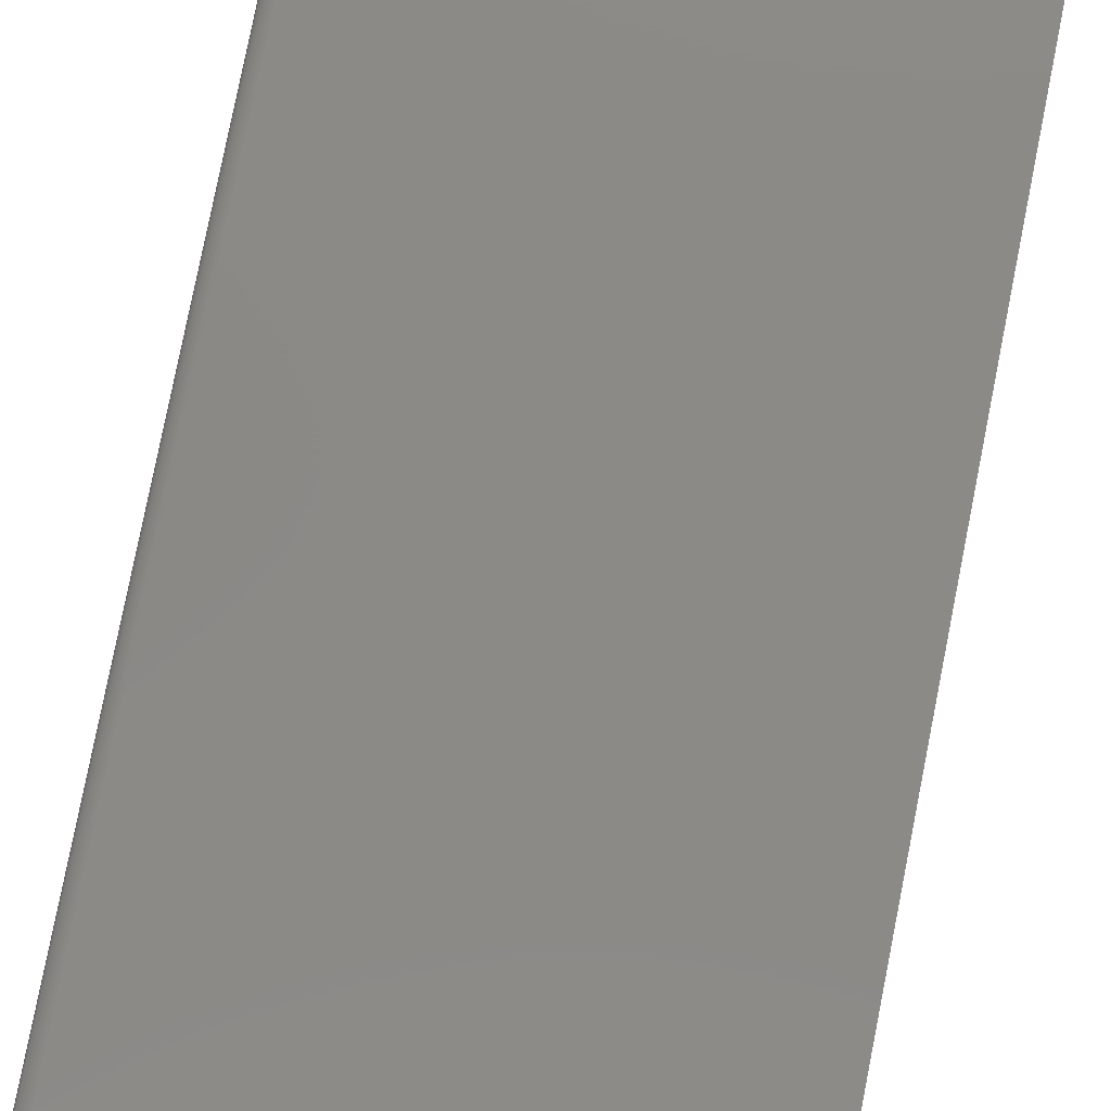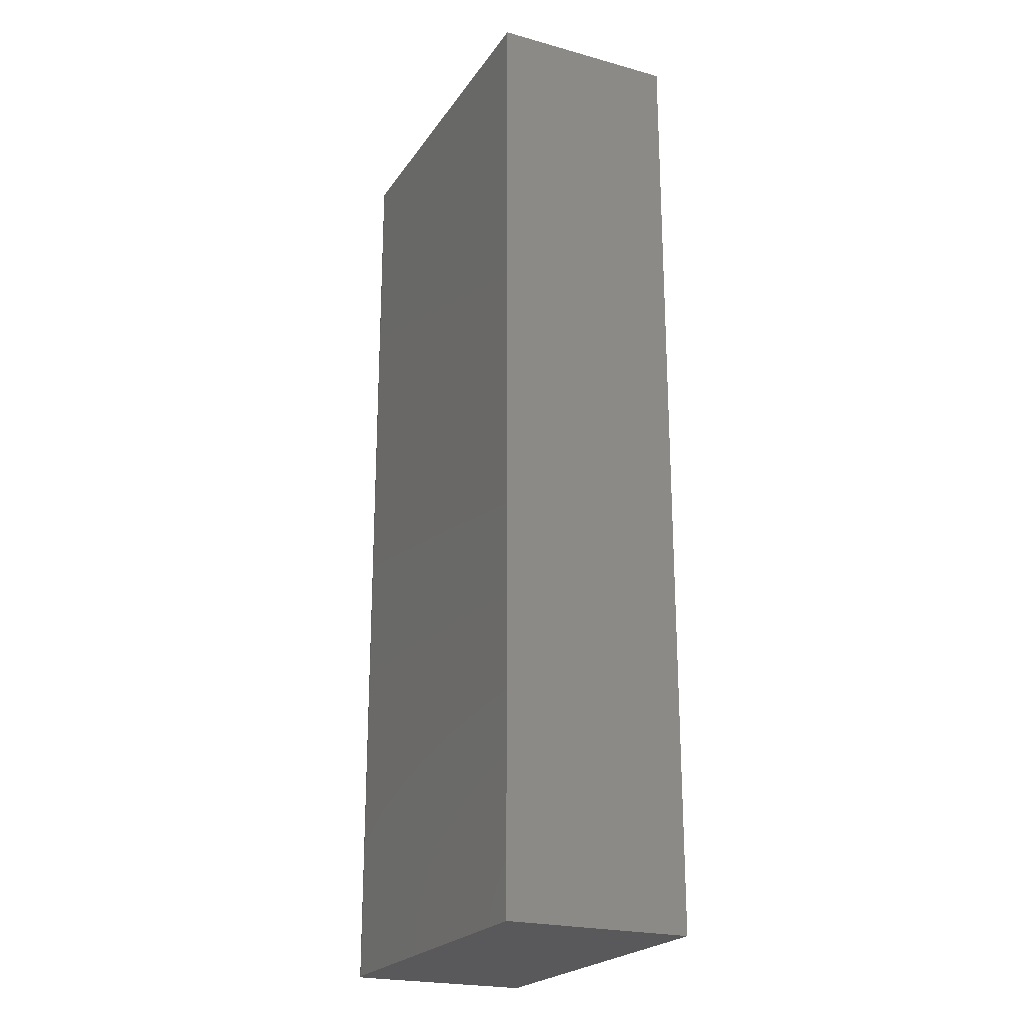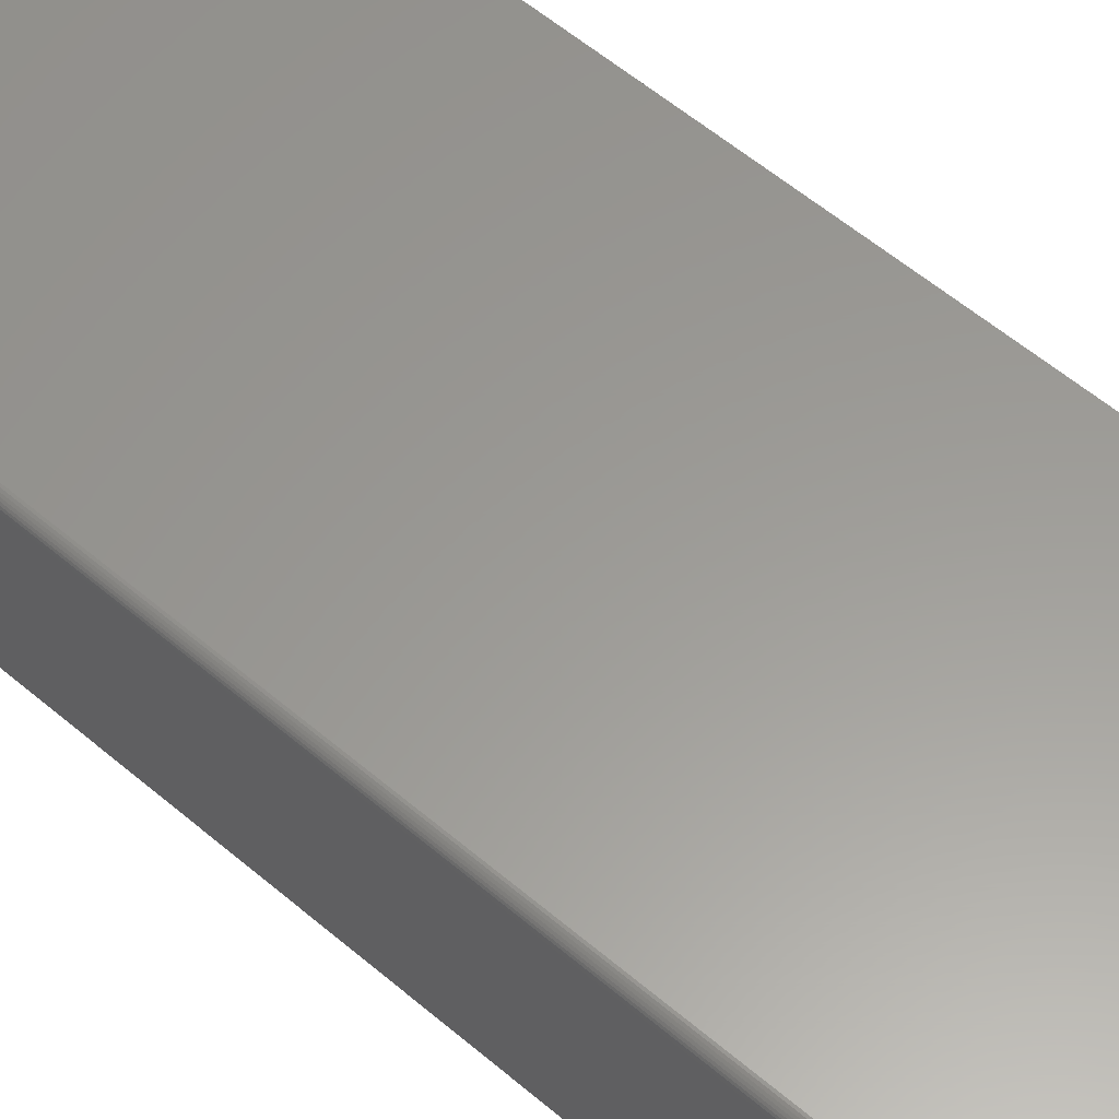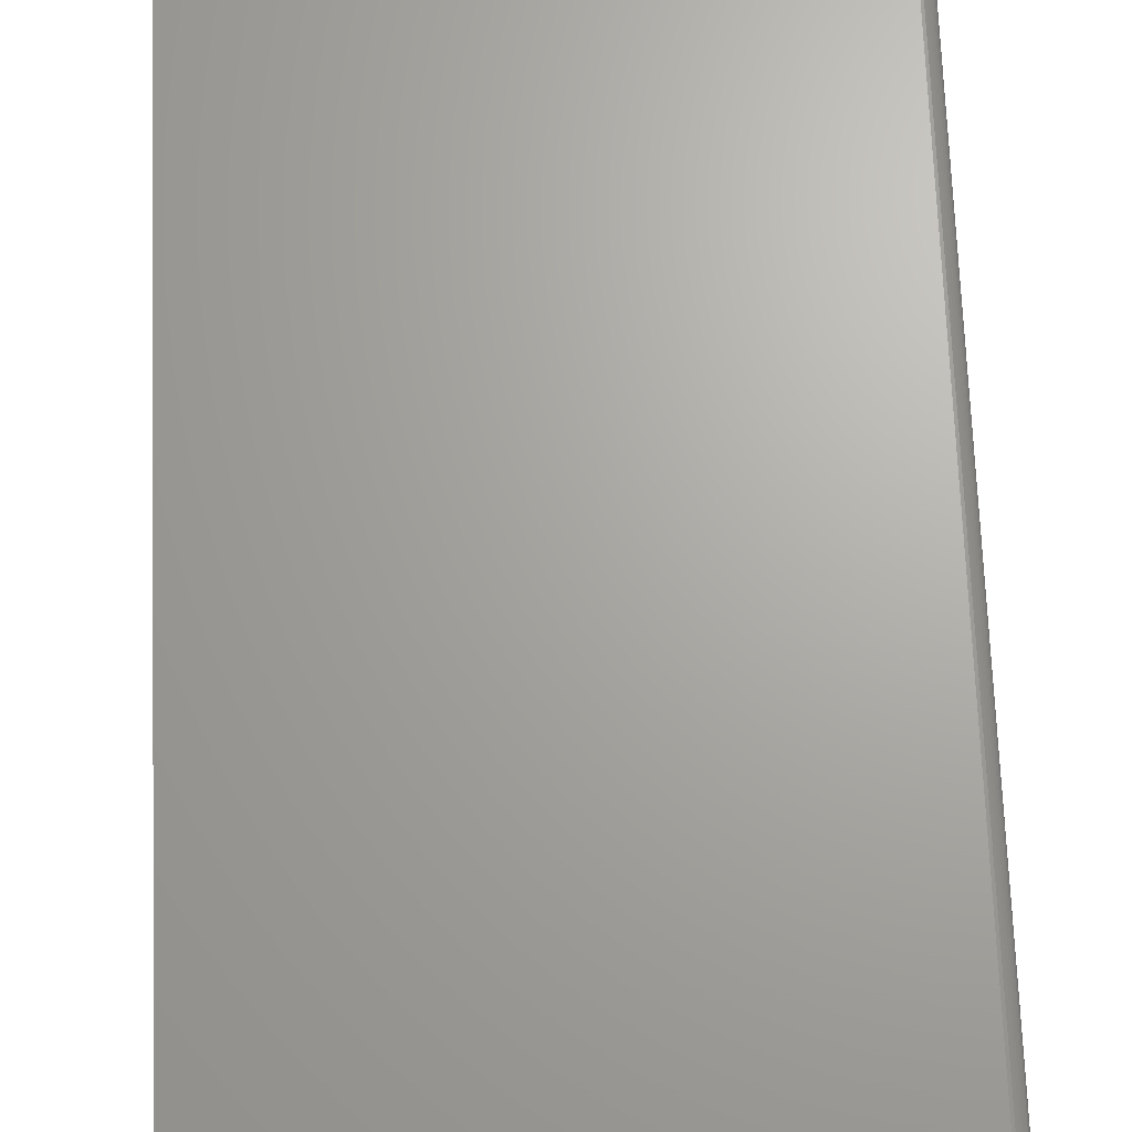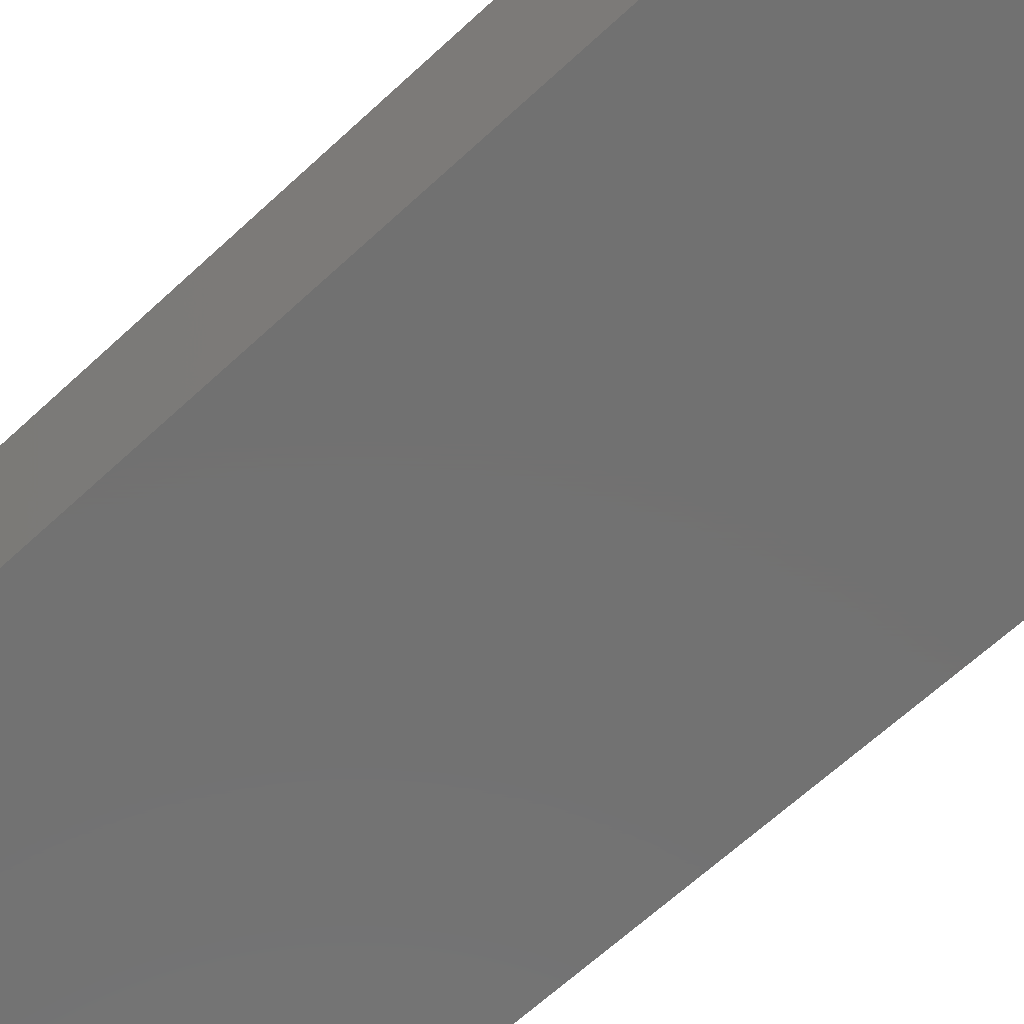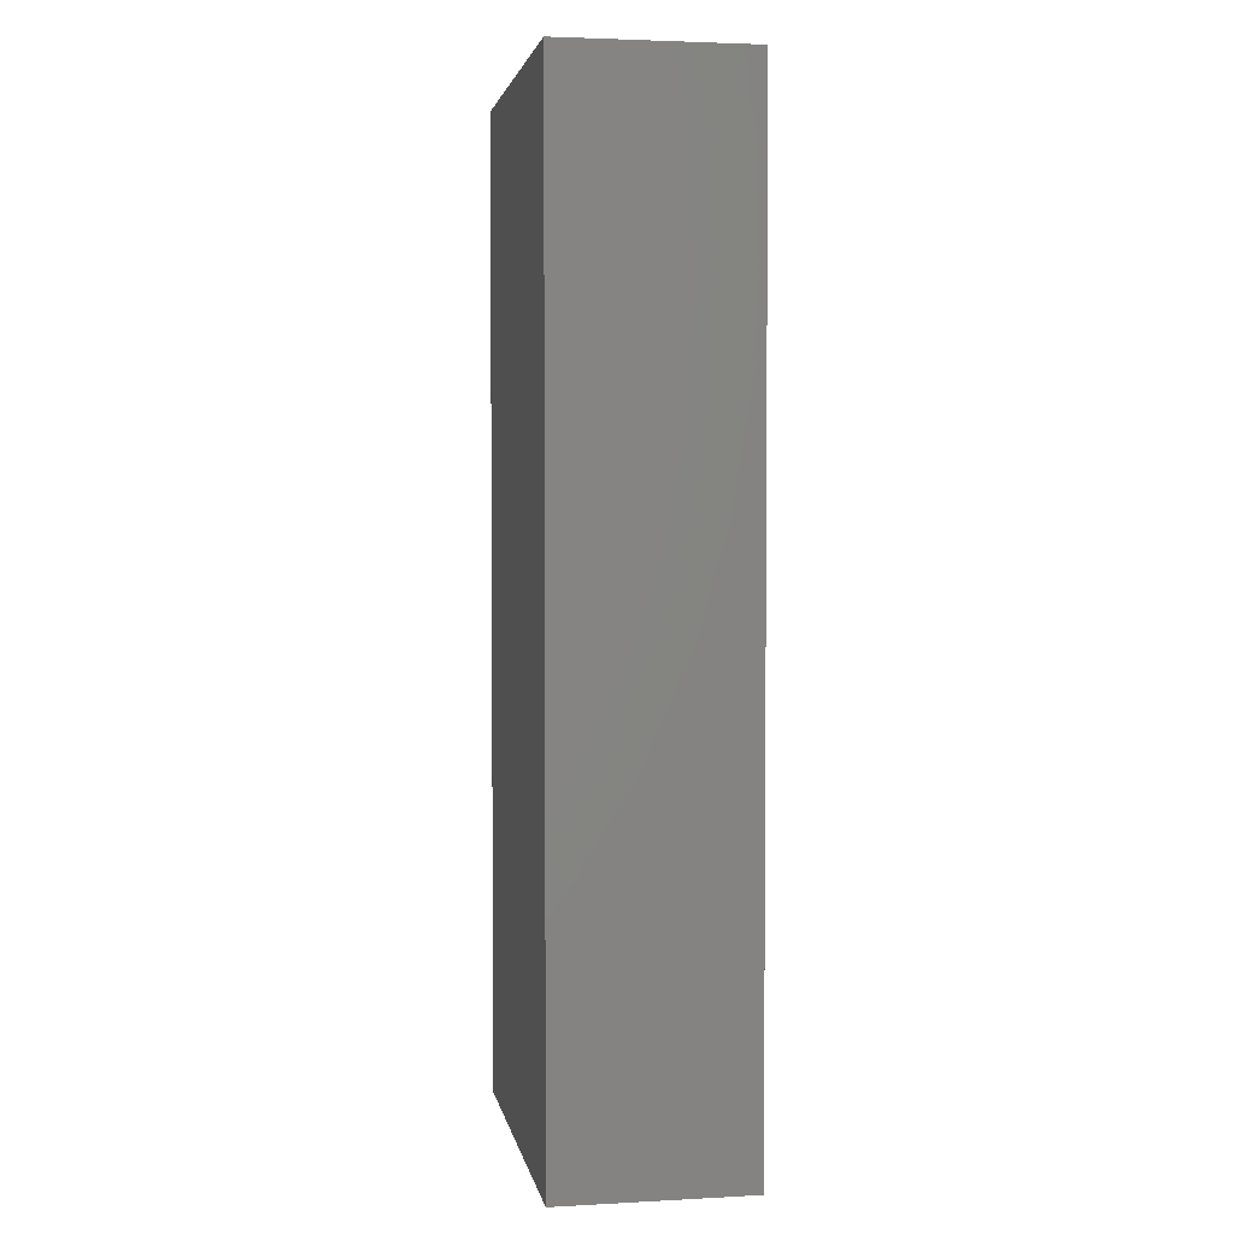
<metadata>
{"format":"stl","ext":"stl","renderer":"f3d","projection":"perspective","resolution":1024,"background":"white","views":[{"elev":79.3,"azim":11.2,"up":"+Z"},{"elev":-22.5,"azim":64.7,"up":"+Y"},{"elev":59.7,"azim":-49.2,"up":"+Z"},{"elev":67.2,"azim":177.8,"up":"+Z"},{"elev":-63.5,"azim":133.4,"up":"+Z"},{"elev":3.2,"azim":79.9,"up":"+Y"}]}
</metadata>
<code>
# stl→obj: 24 verts, 44 faces
v -0.1493 -0.1888 0.1641
v 0.1692 -0.1888 0.1641
v -0.1493 0.6576 0.1641
v 0.1692 0.6576 0.1641
v -0.1572 0.6576 0.1562
v -0.1572 0.6576 0
v -0.1572 -0.1888 0.1562
v -0.1572 -0.1888 0
v -0.1537 0.6576 0.1627
v -0.1558 0.6576 0.1606
v -0.1549 0.6576 0.1618
v 0.1692 0.6576 0
v -0.1523 0.6576 0.1635
v -0.1509 0.6576 0.1639
v -0.157 0.6576 0.1578
v -0.1566 0.6576 0.1592
v -0.1509 -0.1888 0.1639
v -0.1537 -0.1888 0.1627
v -0.1523 -0.1888 0.1635
v 0.1692 -0.1888 0
v -0.1549 -0.1888 0.1618
v -0.1558 -0.1888 0.1606
v -0.1566 -0.1888 0.1592
v -0.157 -0.1888 0.1578
f 1 2 3
f 3 2 4
f 5 6 7
f 7 6 8
f 9 10 11
f 3 4 12
f 6 10 9
f 6 9 13
f 6 13 14
f 6 14 3
f 6 3 12
f 10 6 5
f 10 5 15
f 10 15 16
f 1 17 18
f 18 17 19
f 20 2 1
f 20 1 18
f 20 18 21
f 20 21 22
f 20 22 23
f 20 23 24
f 20 24 7
f 20 7 8
f 5 7 15
f 15 7 24
f 15 24 16
f 16 24 23
f 16 23 10
f 10 23 22
f 10 22 11
f 11 22 21
f 11 21 9
f 9 21 18
f 9 18 13
f 13 18 19
f 13 19 14
f 14 19 17
f 14 17 3
f 3 17 1
f 8 6 20
f 20 6 12
f 2 20 4
f 4 20 12

</code>
